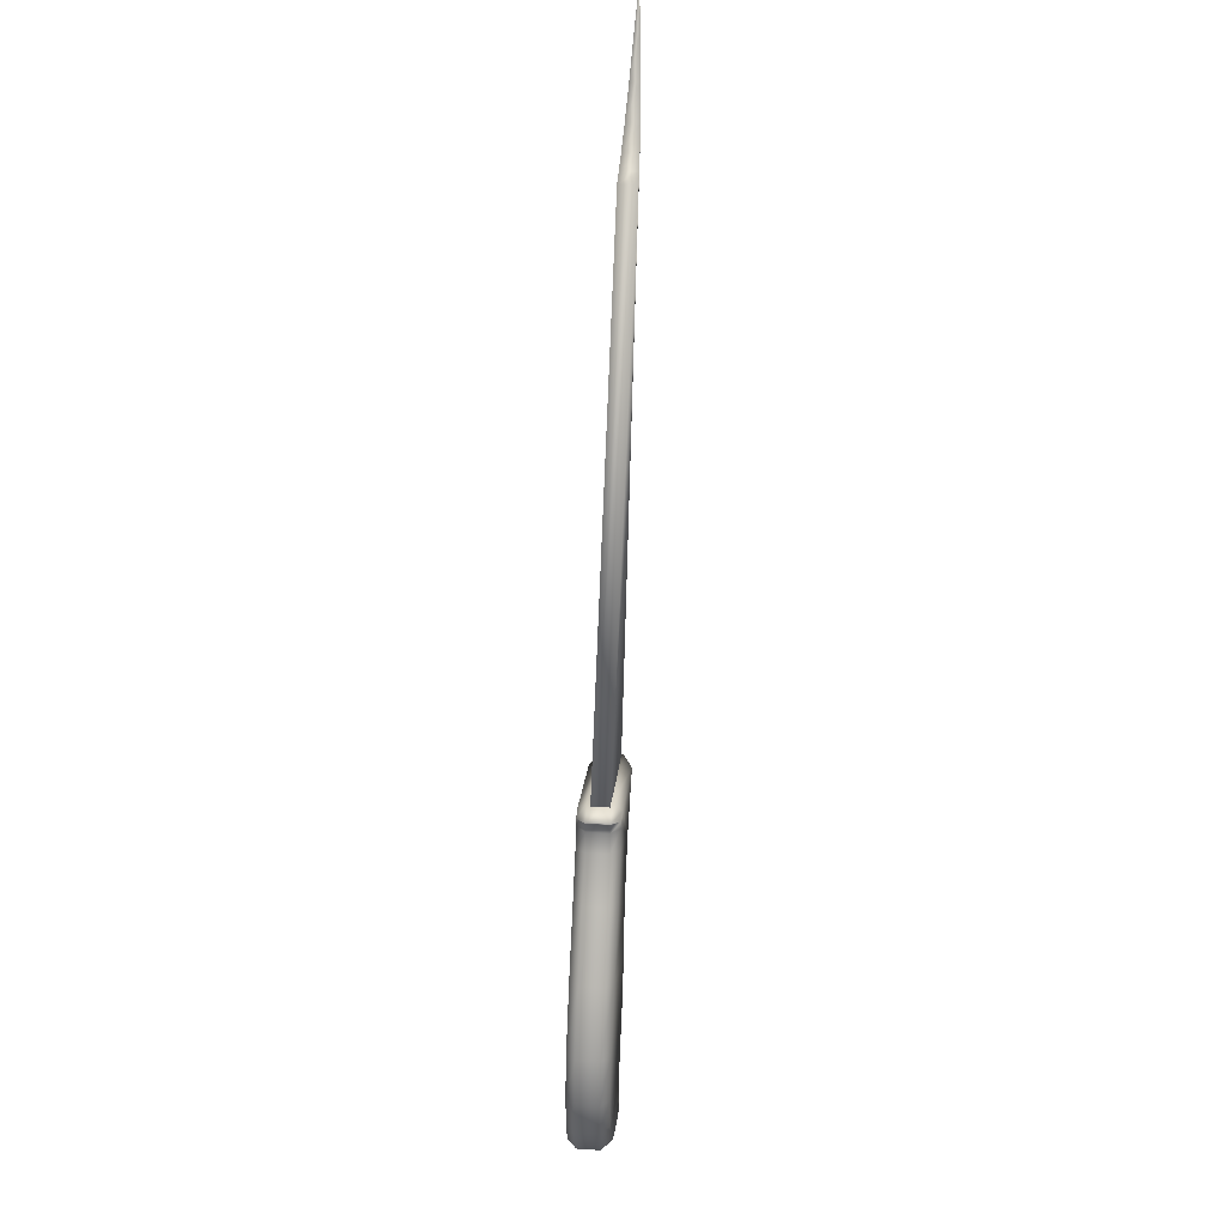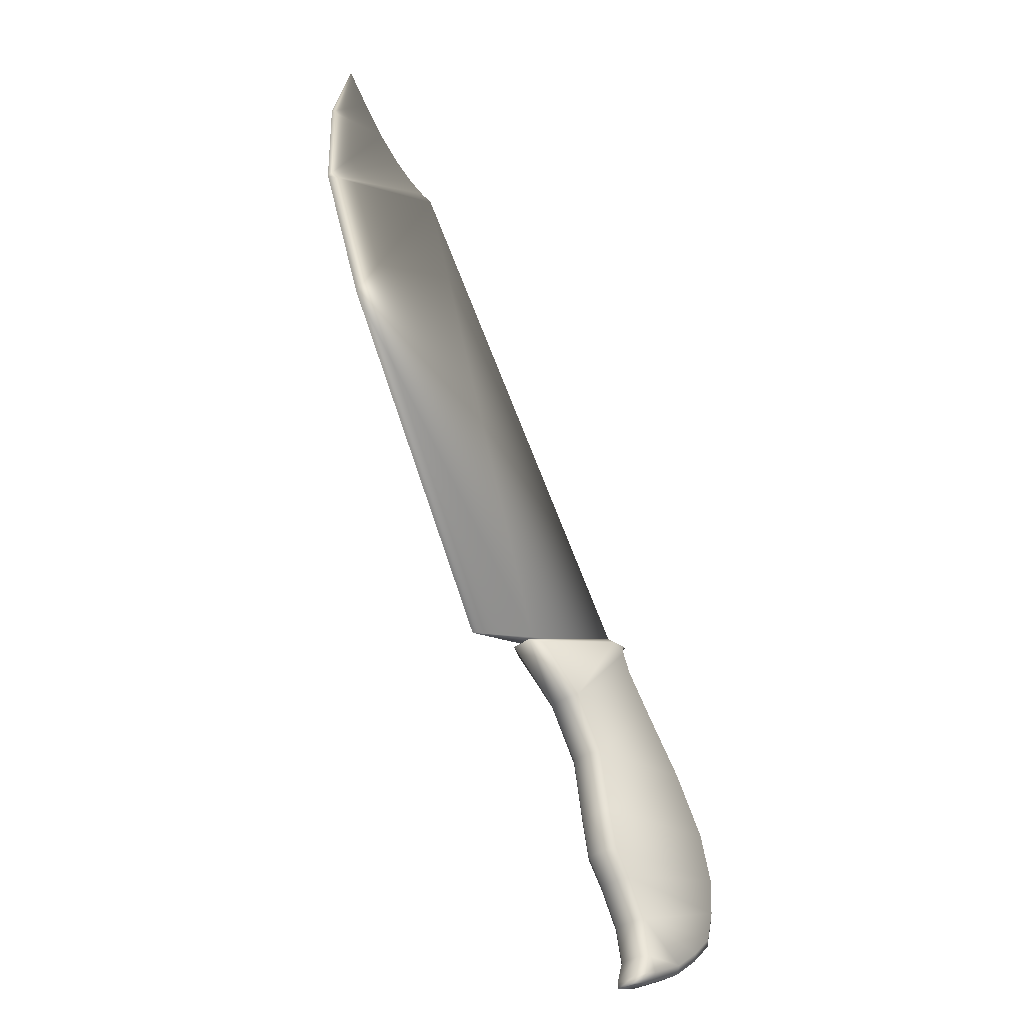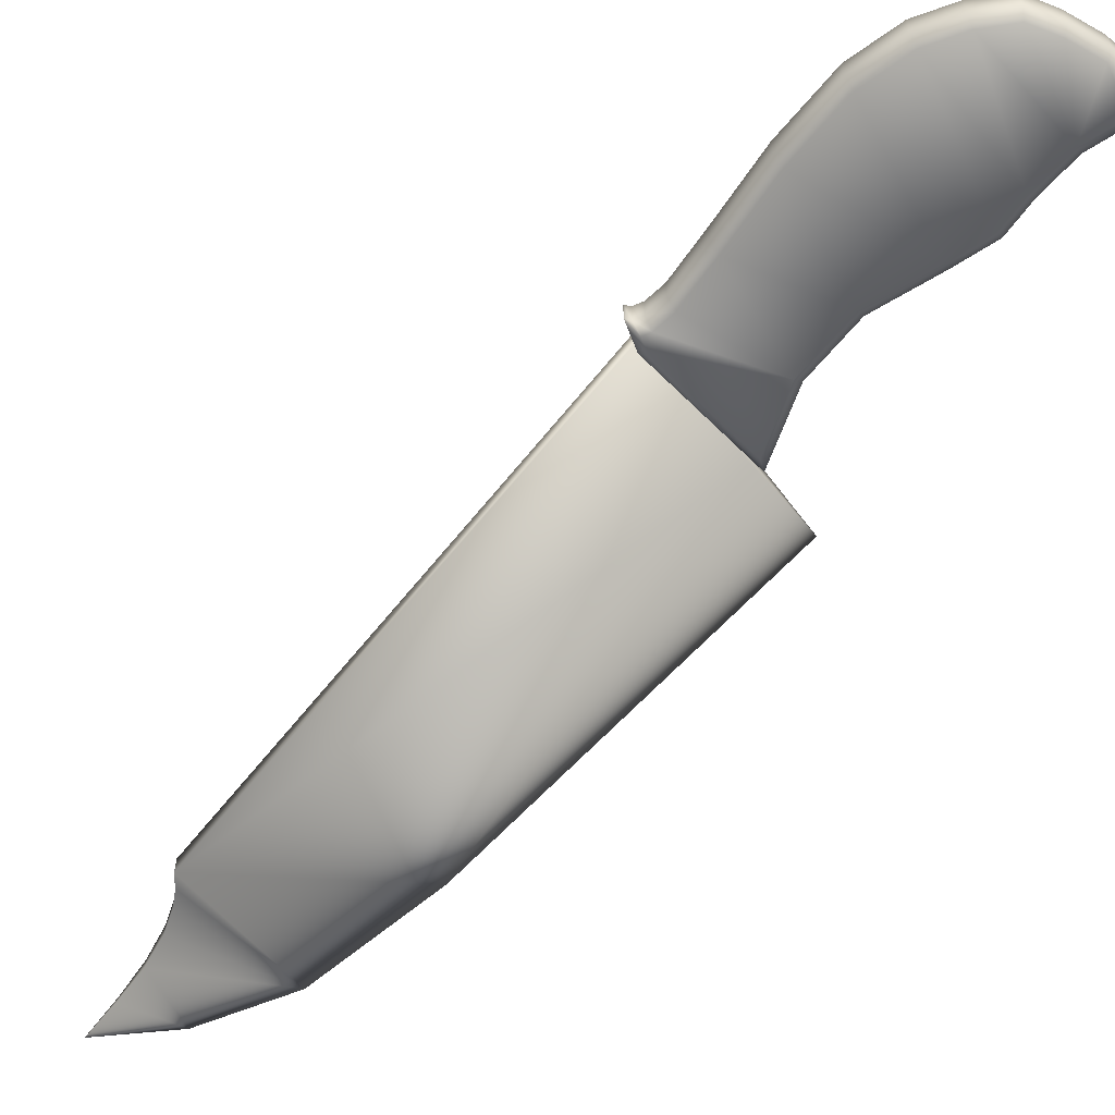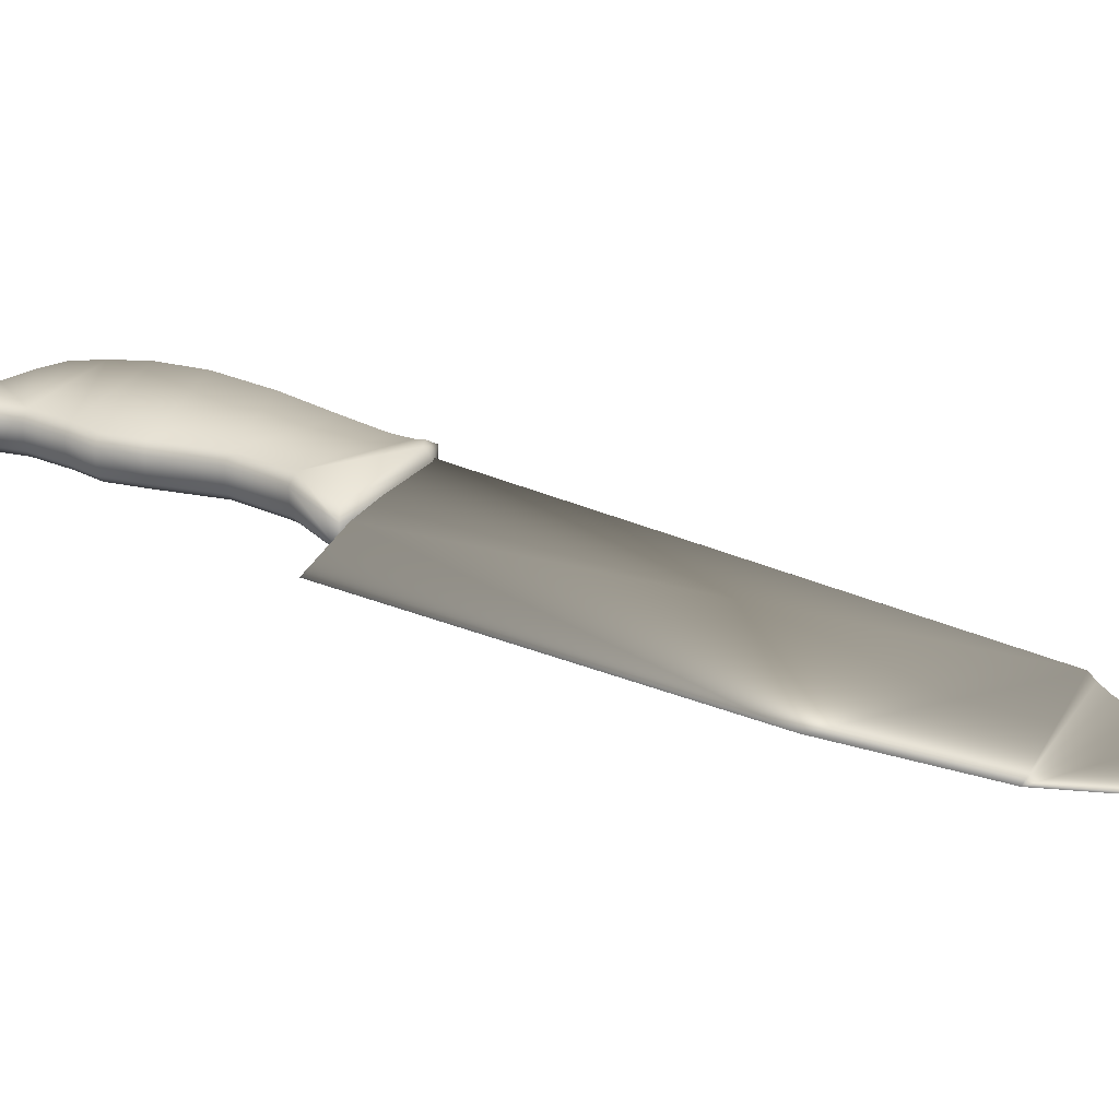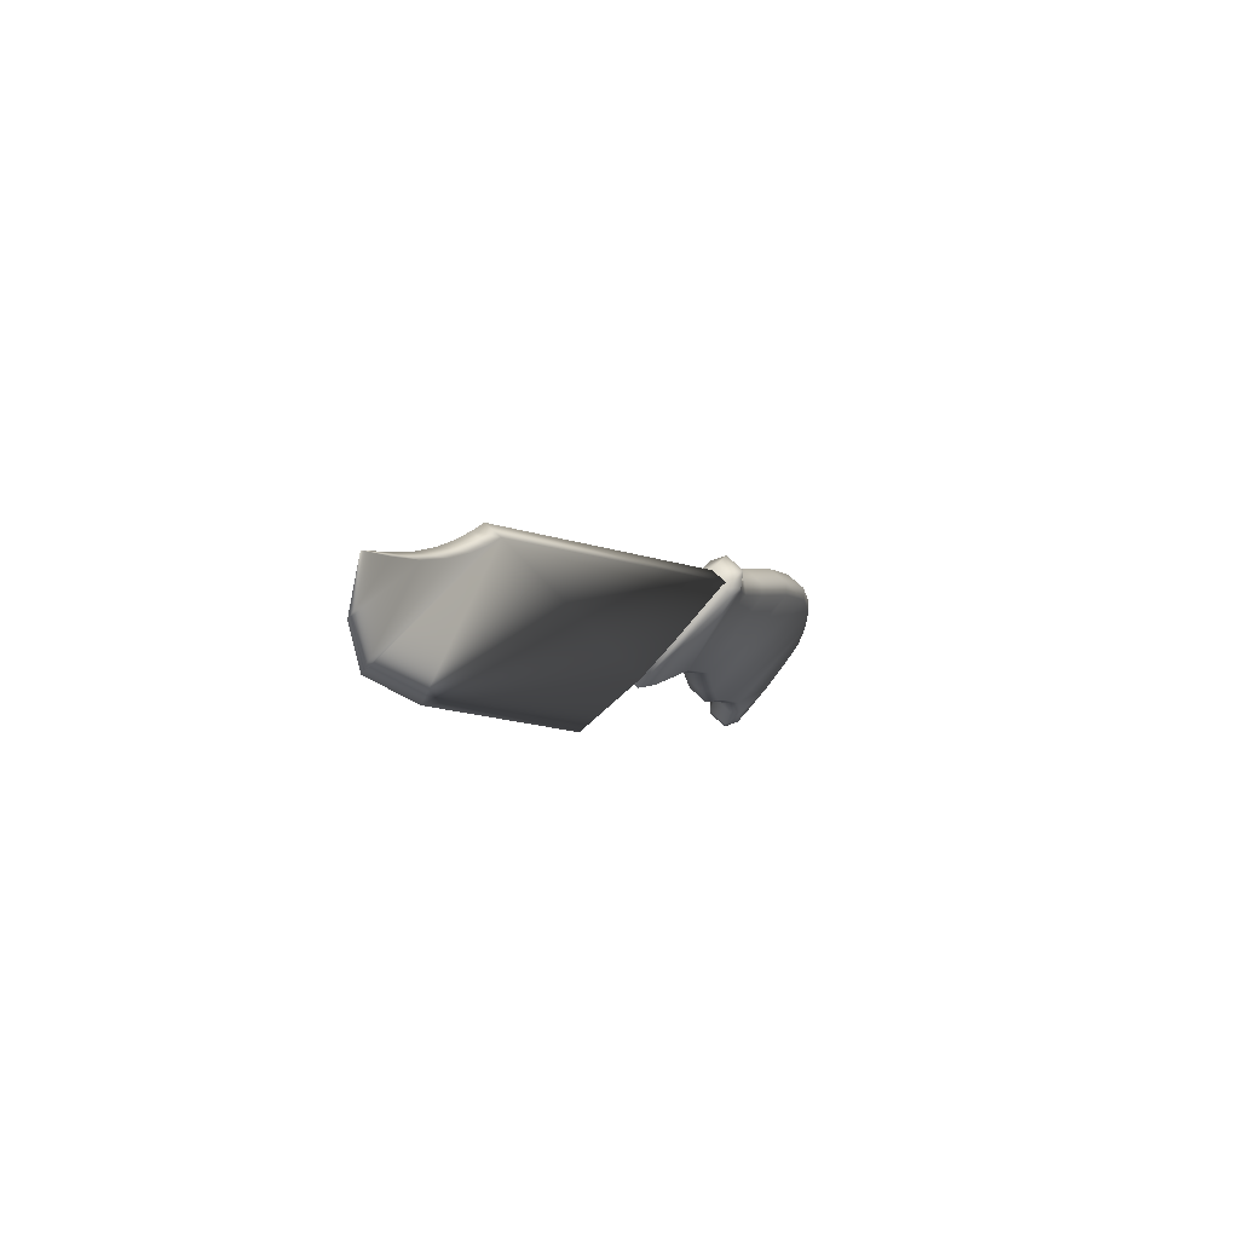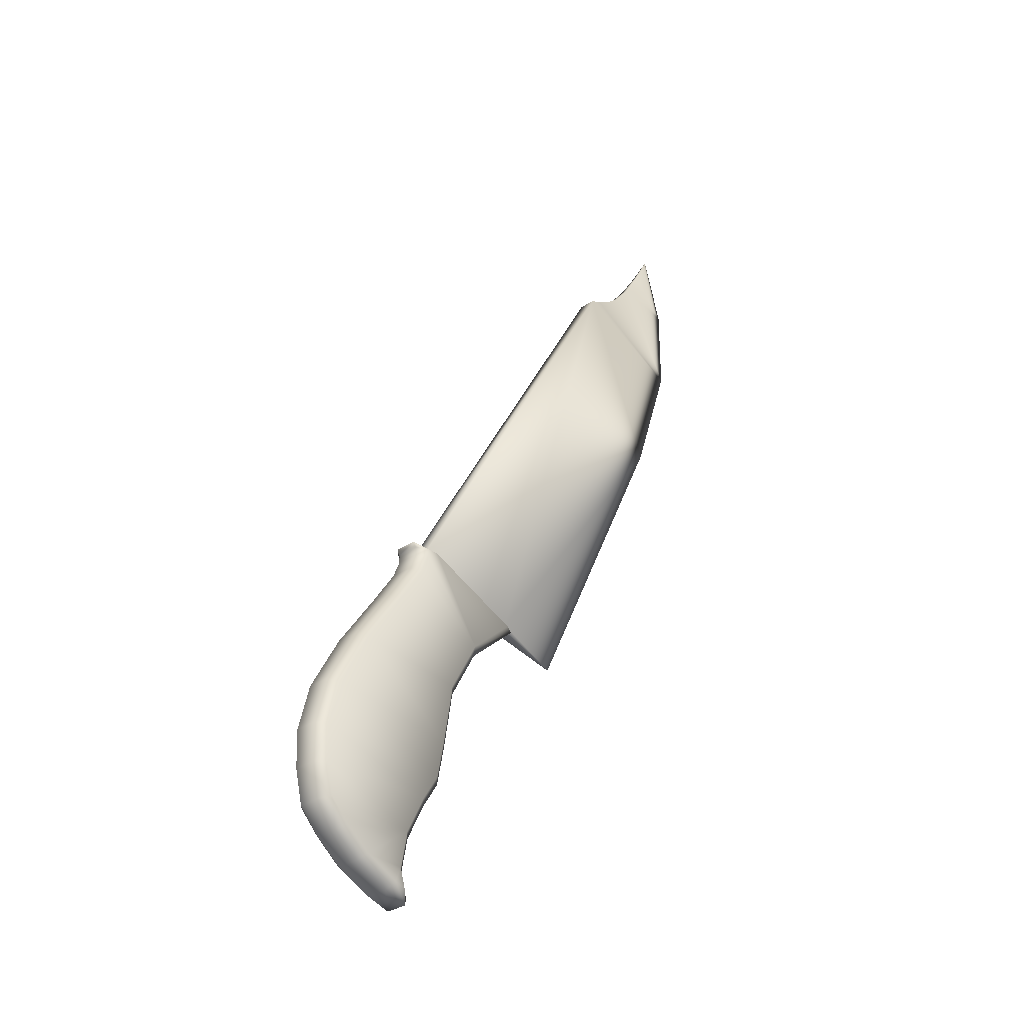
<metadata>
{"format":"obj","ext":"obj","renderer":"f3d","projection":"perspective","resolution":1024,"background":"white","views":[{"elev":38.5,"azim":-85.0,"up":"+Y"},{"elev":-34.1,"azim":137.4,"up":"+Y"},{"elev":-60.7,"azim":-67.5,"up":"+Z"},{"elev":26.1,"azim":97.9,"up":"+Z"},{"elev":65.0,"azim":134.4,"up":"+Y"},{"elev":-32.3,"azim":-47.1,"up":"+Y"}]}
</metadata>
<code>
v -0.03785 -0.02988 0.005288
v -0.0385 -0.02992 0.004653
v -0.03792 -0.03227 0.004653
v -0.02698 -0.02505 0.004653
v -0.02762 -0.02496 0.005288
v -0.02816 -0.02769 0.005288
v -0.02624 -0.02061 0.004653
v -0.02687 -0.02046 0.002431
v -0.03488 -0.01978 0.002431
v -0.032 -0.01557 0.002431
v -0.02762 -0.02496 0.002431
v -0.03714 -0.02399 0.002431
v -0.0247 -0.01651 0.002431
v -0.0301 -0.01267 0.002431
v -0.032 -0.01557 0.005288
v -0.03257 -0.01531 0.004653
v -0.03546 -0.01954 0.004653
v -0.004867 0.02741 0.00357
v -0.006483 0.02546 0.003442
v -0.004867 0.02741 0.004251
v -0.006483 0.02546 0.004379
v -0.0301 -0.01267 0.005288
v -0.007904 0.02423 0.004468
v -0.007904 0.02423 0.003353
v -0.03637 -0.03385 0.004653
v -0.03637 -0.03385 0.003066
v -0.03448 -0.03531 0.003066
v -0.02414 -0.0168 0.003066
v -0.02624 -0.02061 0.003066
v -0.02955 -0.01126 0.002431
v -0.03019 -0.01116 0.003066
v -0.03018 -0.01051 0.003066
v -0.0307 -0.01246 0.003066
v -0.03019 -0.01116 0.004653
v -0.009006 0.02355 0.003298
v -0.009006 0.02355 0.004523
v -0.02937 -0.0296 0.002431
v -0.03011 -0.03252 0.003066
v -0.03074 -0.03236 0.002431
v -0.003281 0.02986 0.003724
v -0.003281 0.02986 0.004098
v -0.00171 0.03257 0.003913
v -0.03074 -0.03236 0.005288
v -0.03732 -0.03207 0.005288
v -0.0359 -0.03352 0.005288
v -0.0341 -0.0349 0.005288
v -0.03124 -0.03499 0.005288
v -0.009948 0.02316 0.003276
v -0.02904 -0.01033 0.003276
v -0.009948 0.02316 0.004546
v -0.02954 -0.01067 0.002431
v -0.03042 -0.01018 0.003066
v -0.03732 -0.03207 0.002431
v -0.03785 -0.02988 0.002431
v -0.0359 -0.03352 0.002431
v -0.0341 -0.0349 0.002431
v -0.02878 -0.02982 0.004653
v -0.03011 -0.03252 0.004653
v -0.02937 -0.0296 0.005288
v -0.03796 -0.02728 0.005288
v -0.02754 -0.02787 0.004653
v -0.02414 -0.0168 0.004653
v -0.02031 -0.01339 0.003066
v -0.02031 -0.01339 0.004653
v -0.02136 -0.01354 0.005288
v -0.0247 -0.01651 0.005288
v -0.02083 -0.01293 0.004546
v -0.02083 -0.01293 0.003276
v -0.01557 -0.0144 0.003913
v -0.02904 -0.01033 0.004546
v -0.000104 0.02714 0.003913
v -0.03488 -0.01978 0.005288
v -0.03776 -0.02382 0.004653
v -0.02687 -0.02046 0.005288
v -0.02955 -0.01126 0.005288
v -0.0307 -0.01246 0.004653
v -0.02954 -0.01067 0.005288
v -0.03714 -0.02399 0.005288
v -0.03018 -0.01051 0.004653
v -0.02862 -0.01064 0.005288
v -0.0285 -0.01013 0.004653
v -0.03042 -0.01018 0.004653
v -0.0386 -0.02722 0.004653
v -0.03448 -0.03531 0.004653
v -0.02698 -0.02505 0.003066
v -0.02754 -0.02787 0.003066
v -0.03058 -0.03499 0.003066
v -0.03012 -0.03653 0.004653
v -0.03012 -0.03653 0.003066
v -0.02878 -0.02982 0.003066
v -0.03257 -0.01531 0.003066
v -0.03058 -0.03499 0.004653
v -0.03792 -0.03227 0.003066
v -0.03776 -0.02382 0.003066
v -0.0386 -0.02722 0.003066
v -0.0385 -0.02992 0.003066
v -0.03796 -0.02728 0.002431
v -0.03124 -0.03499 0.002431
v -0.03163 -0.03606 0.002431
v -0.03189 -0.03653 0.003066
v -0.03084 -0.0363 0.002431
v -0.03546 -0.01954 0.003066
v -0.03014 -0.03705 0.003066
v -0.02136 -0.01354 0.002431
v -0.02862 -0.01064 0.002431
v -0.03189 -0.03653 0.004653
v -0.03014 -0.03705 0.004653
v -0.03084 -0.0363 0.005288
v -0.03163 -0.03606 0.005288
v -0.000144 0.02028 0.003913
v -0.003475 0.01059 0.003913
v -0.0285 -0.01013 0.003066
v -0.02816 -0.02769 0.002431
f 2 1 3
f 5 4 6
f 5 7 4
f 9 8 10
f 11 8 9
f 12 11 9
f 10 13 14
f 8 13 10
f 16 15 17
f 19 18 20
f 19 20 21
f 16 22 15
f 21 23 24
f 26 25 27
f 29 28 13
f 31 30 32
f 33 31 34
f 24 23 35
f 23 36 35
f 19 21 24
f 38 37 39
f 18 40 41
f 18 41 20
f 40 42 41
f 44 43 45
f 45 43 46
f 46 43 47
f 49 48 50
f 30 51 32
f 51 52 32
f 44 45 25
f 53 39 54
f 55 39 53
f 56 39 55
f 43 57 58
f 60 59 1
f 1 59 43
f 1 43 44
f 59 61 57
f 63 62 64
f 65 64 66
f 68 67 69
f 49 70 68
f 68 70 67
f 40 71 42
f 17 72 73
f 74 7 5
f 74 62 7
f 17 15 72
f 66 62 74
f 66 64 62
f 34 75 76
f 34 77 75
f 73 72 78
f 79 77 34
f 1 44 3
f 81 80 82
f 79 82 77
f 73 78 83
f 45 46 84
f 82 80 77
f 83 78 60
f 61 85 86
f 7 28 29
f 88 87 89
f 57 86 90
f 61 4 85
f 83 60 2
f 91 33 76
f 88 92 87
f 92 38 87
f 91 76 16
f 26 3 25
f 60 1 2
f 93 55 53
f 92 58 38
f 81 65 80
f 95 94 73
f 4 29 85
f 93 53 96
f 87 38 39
f 26 56 55
f 97 94 95
f 98 87 39
f 95 54 97
f 99 27 100
f 101 89 98
f 96 53 54
f 96 54 95
f 102 16 17
f 98 89 87
f 97 12 94
f 103 89 101
f 59 57 43
f 57 61 86
f 99 100 101
f 12 102 94
f 12 9 102
f 101 100 103
f 26 55 93
f 22 66 15
f 15 66 74
f 15 74 72
f 72 74 5
f 94 17 73
f 9 91 102
f 13 104 105
f 99 98 56
f 7 62 28
f 103 106 107
f 98 39 56
f 47 108 109
f 80 65 66
f 46 47 109
f 42 71 41
f 41 71 20
f 70 50 67
f 20 71 110
f 20 110 21
f 21 110 23
f 67 111 69
f 50 111 67
f 50 110 111
f 36 110 50
f 23 110 36
f 49 50 70
f 35 36 48
f 36 50 48
f 56 27 99
f 27 56 26
f 72 5 78
f 78 5 6
f 78 6 60
f 60 6 59
f 69 111 68
f 68 111 48
f 111 110 48
f 48 110 35
f 35 110 24
f 18 71 40
f 68 48 49
f 110 71 18
f 19 110 18
f 24 110 19
f 63 112 105
f 104 63 105
f 99 101 98
f 54 37 97
f 39 37 54
f 107 88 89
f 85 29 8
f 113 11 12
f 97 113 12
f 37 113 97
f 86 85 11
f 64 81 112
f 85 8 11
f 76 22 16
f 90 86 113
f 63 64 112
f 113 86 11
f 58 90 38
f 28 63 104
f 90 113 37
f 4 7 29
f 93 2 3
f 102 91 16
f 38 90 37
f 28 104 13
f 31 79 34
f 33 14 31
f 14 30 31
f 28 62 63
f 93 96 2
f 100 106 103
f 100 84 106
f 58 57 90
f 32 52 82
f 96 83 2
f 32 82 79
f 95 73 83
f 52 81 82
f 27 84 100
f 64 65 81
f 26 93 3
f 112 81 52
f 96 95 83
f 33 34 76
f 27 25 84
f 32 79 31
f 45 84 25
f 76 75 22
f 44 25 3
f 84 46 106
f 94 102 17
f 107 89 103
f 6 4 61
f 6 61 59
f 29 13 8
f 10 33 91
f 10 14 33
f 30 105 51
f 30 13 105
f 14 13 30
f 43 58 47
f 47 58 92
f 47 92 108
f 92 88 108
f 108 88 107
f 106 109 107
f 9 10 91
f 107 109 108
f 106 46 109
f 51 112 52
f 105 112 51
f 77 80 75
f 80 66 75
f 75 66 22

</code>
